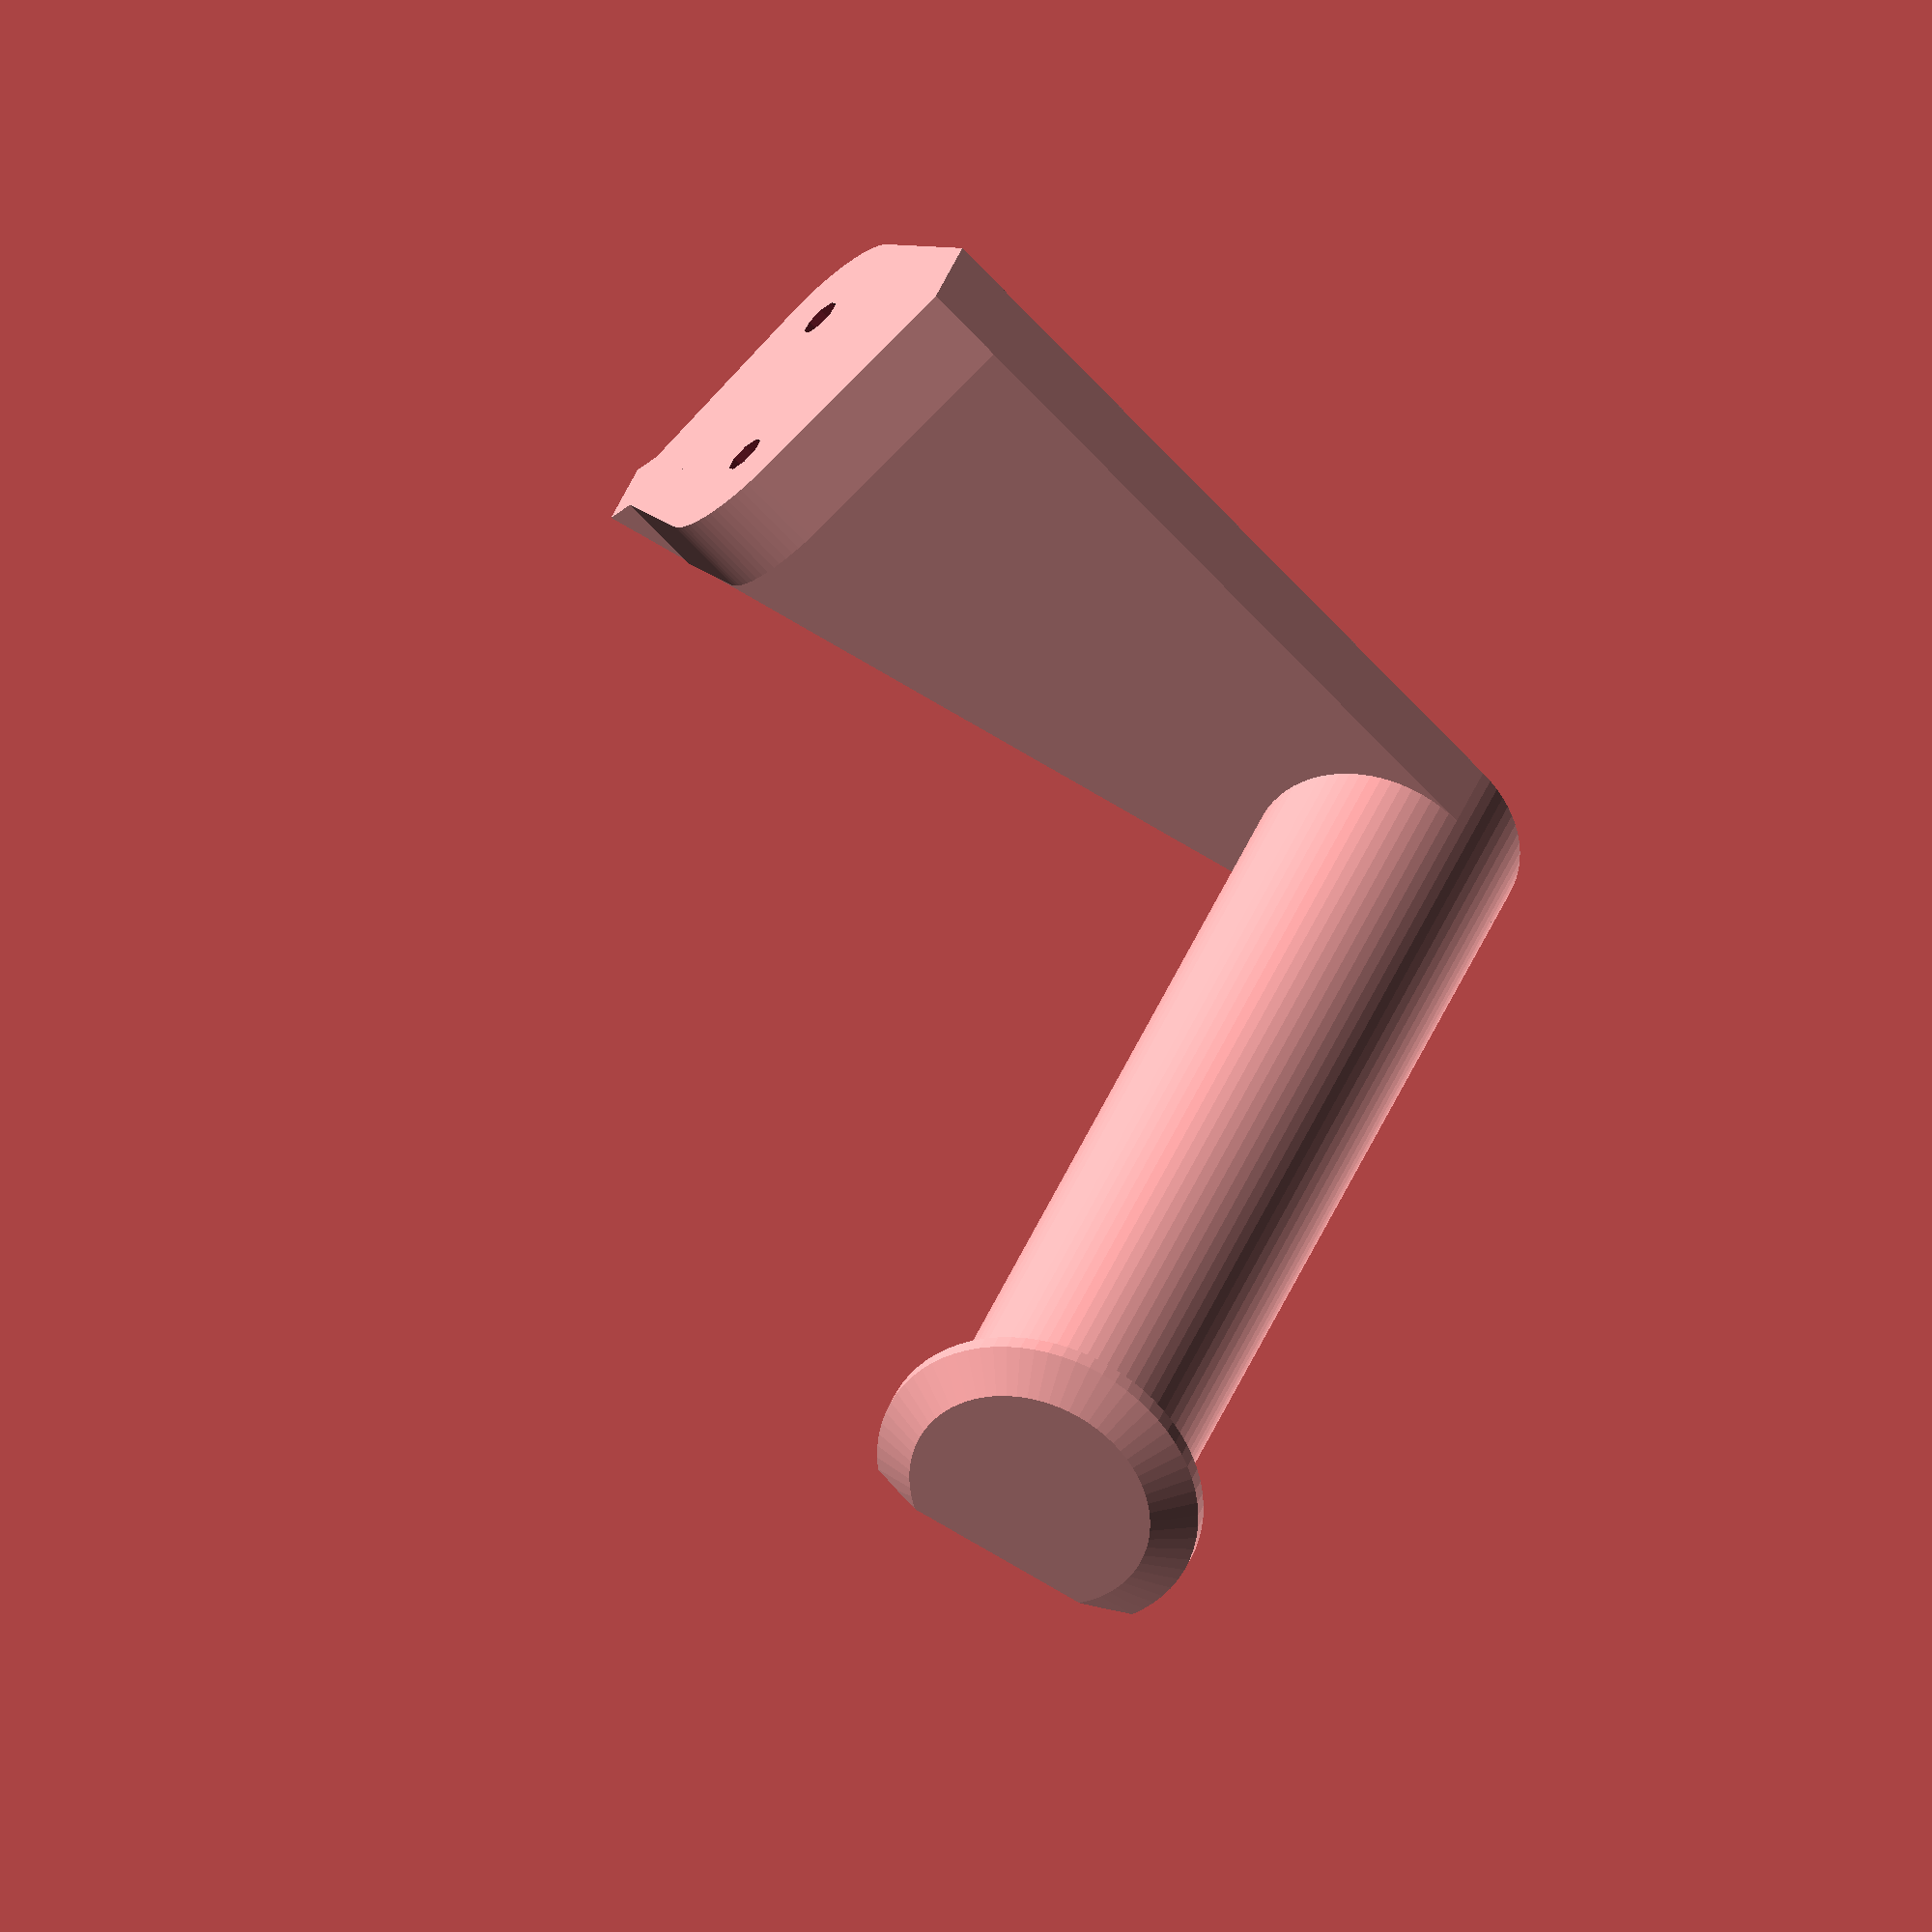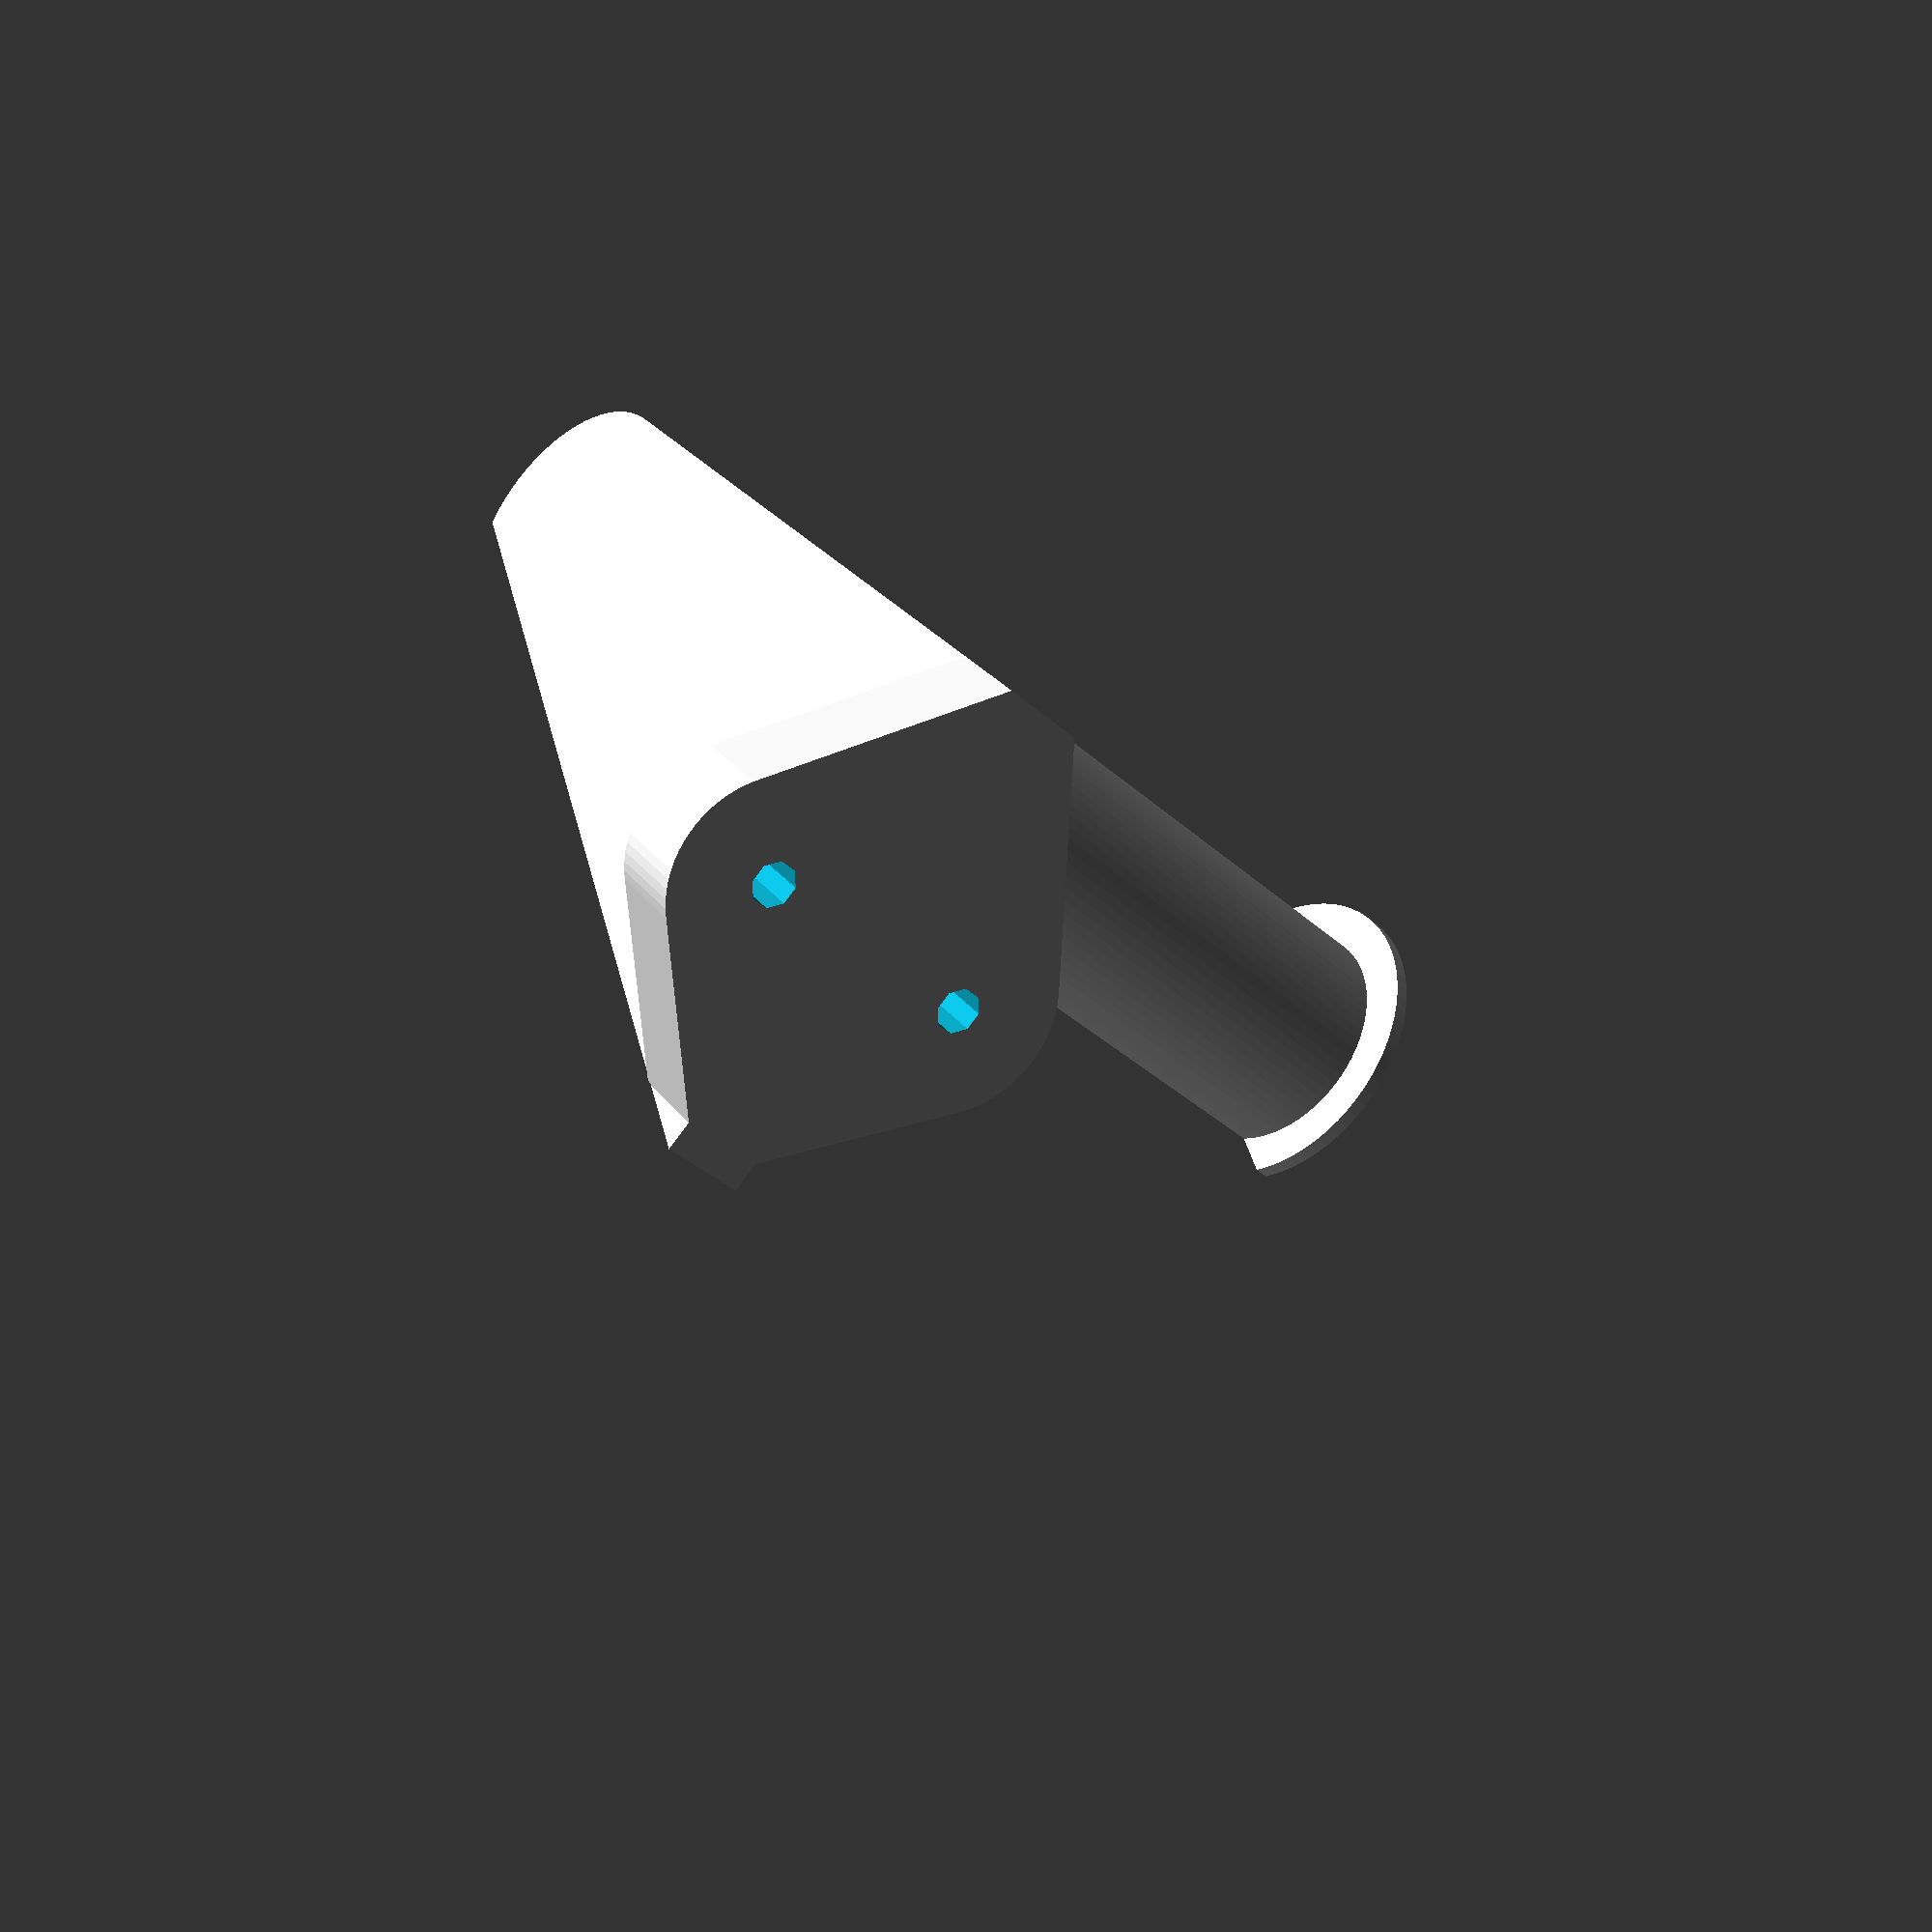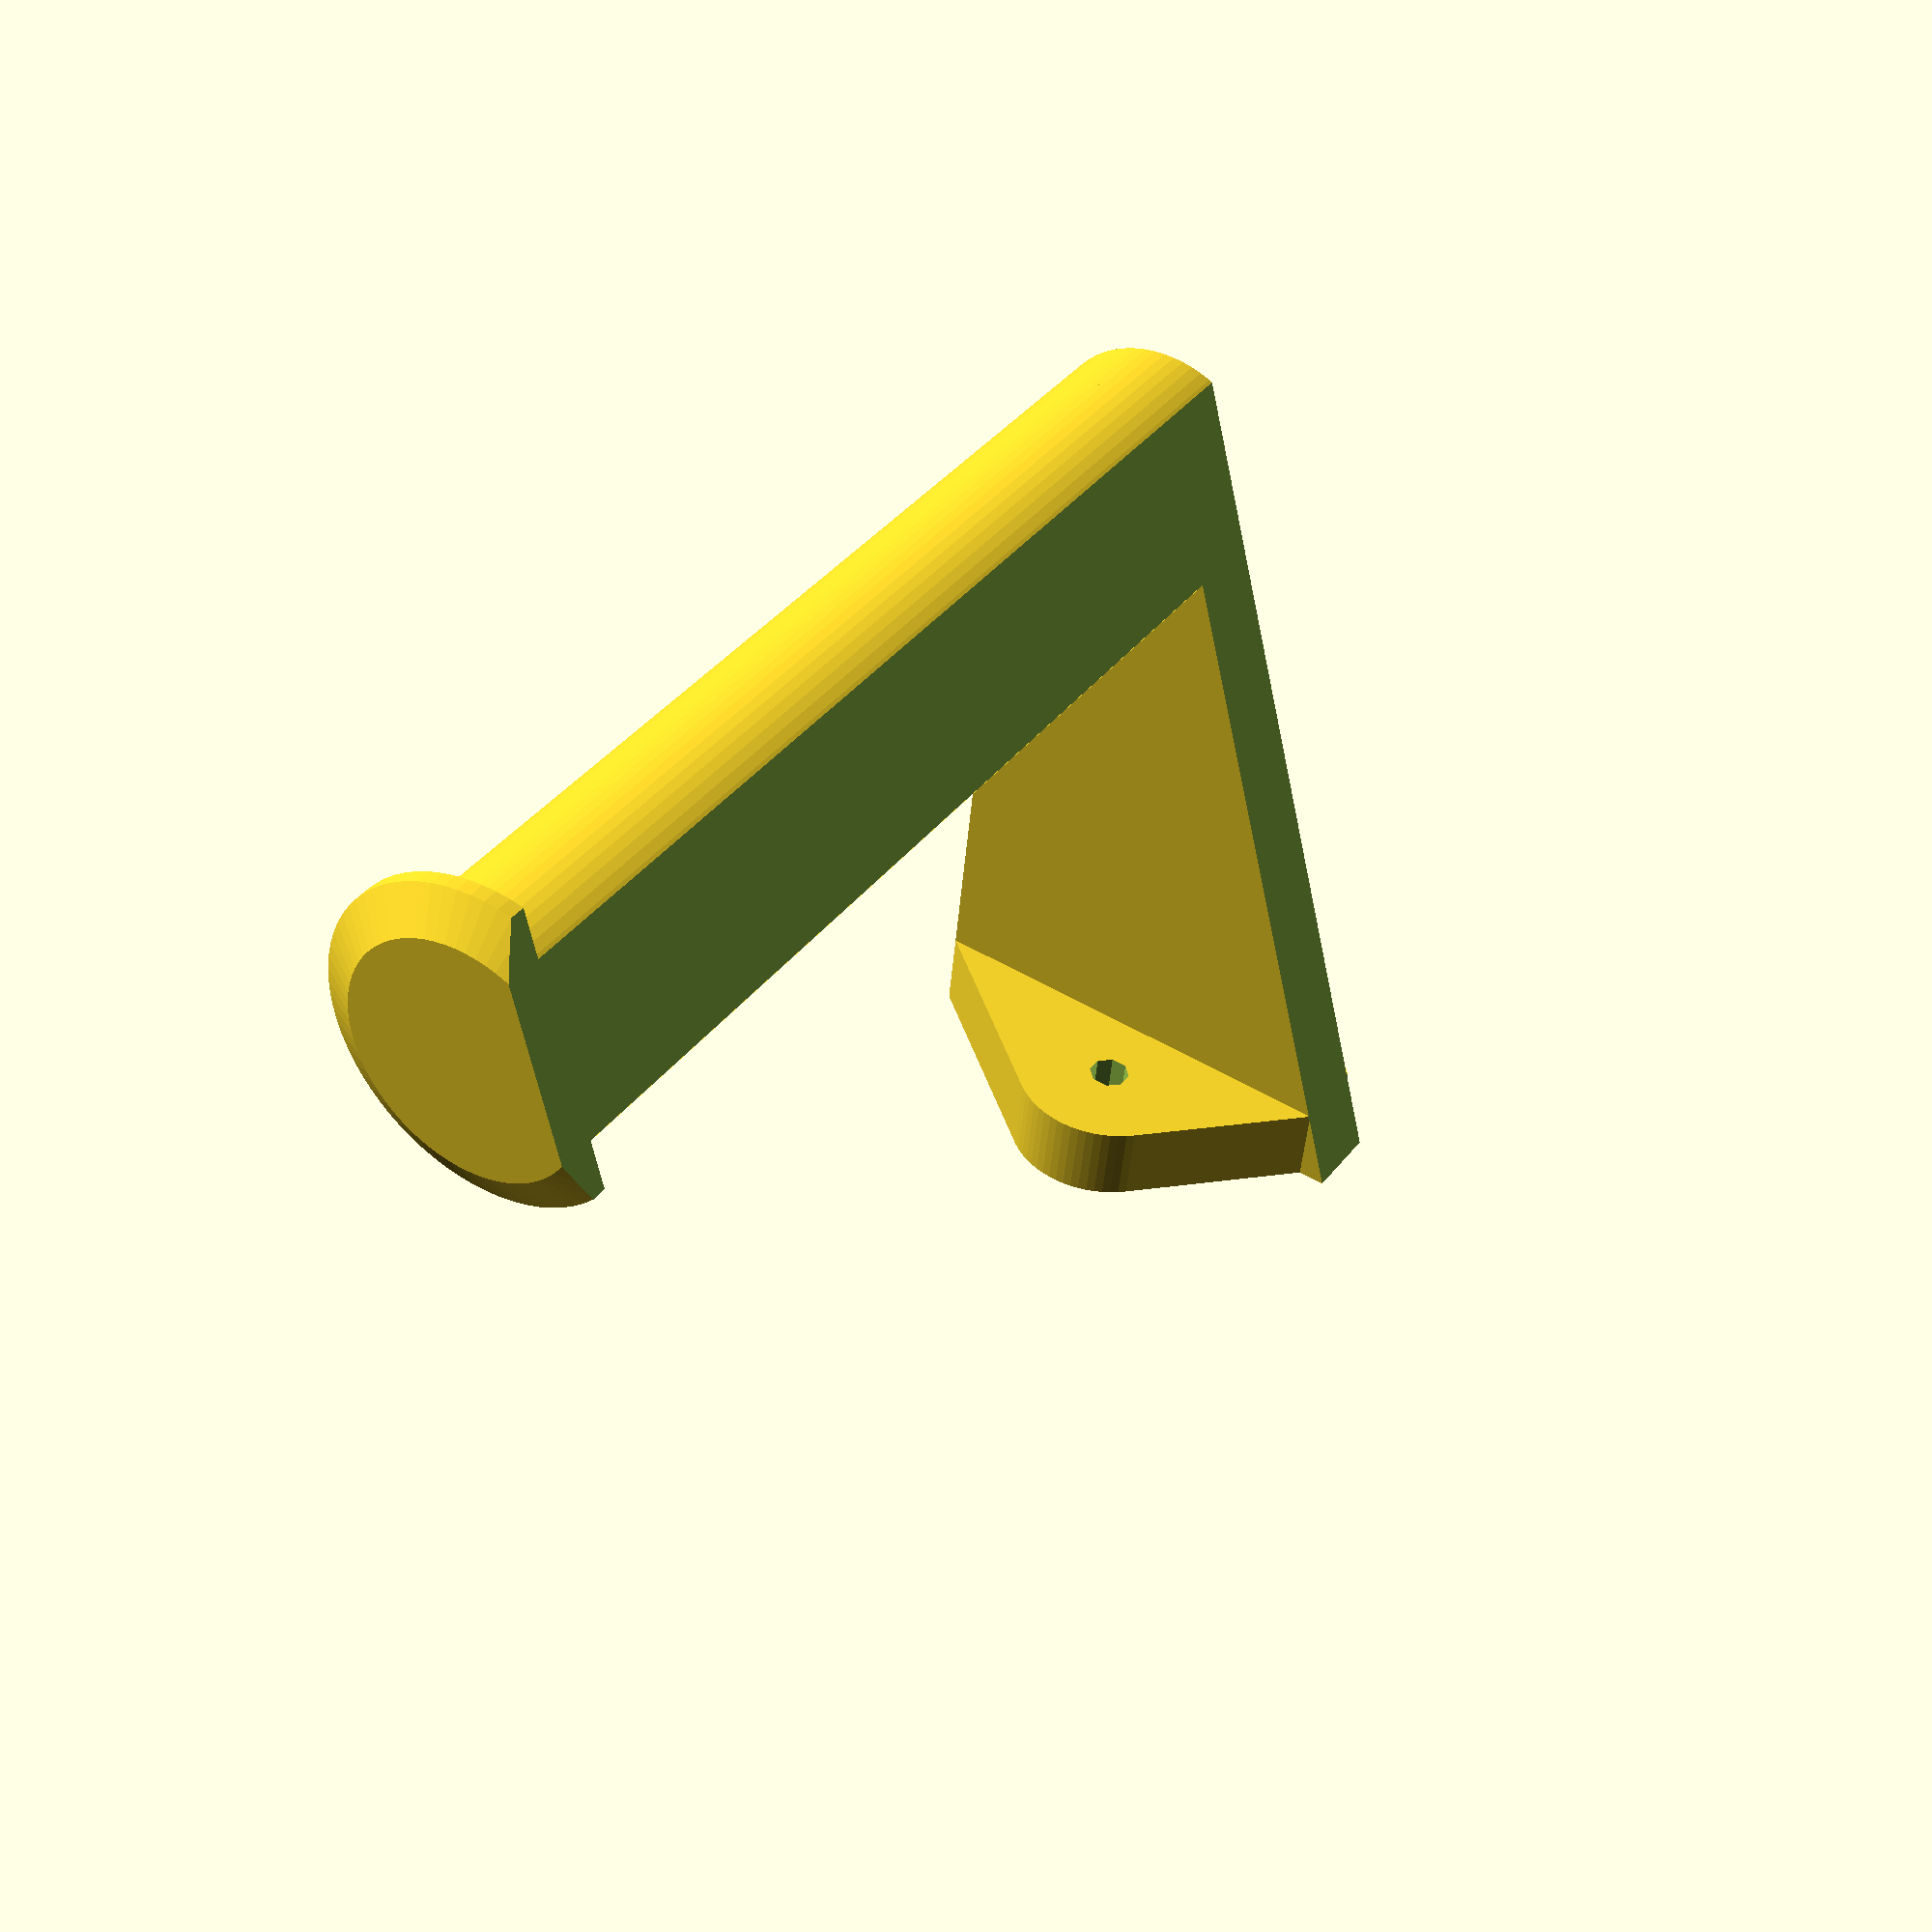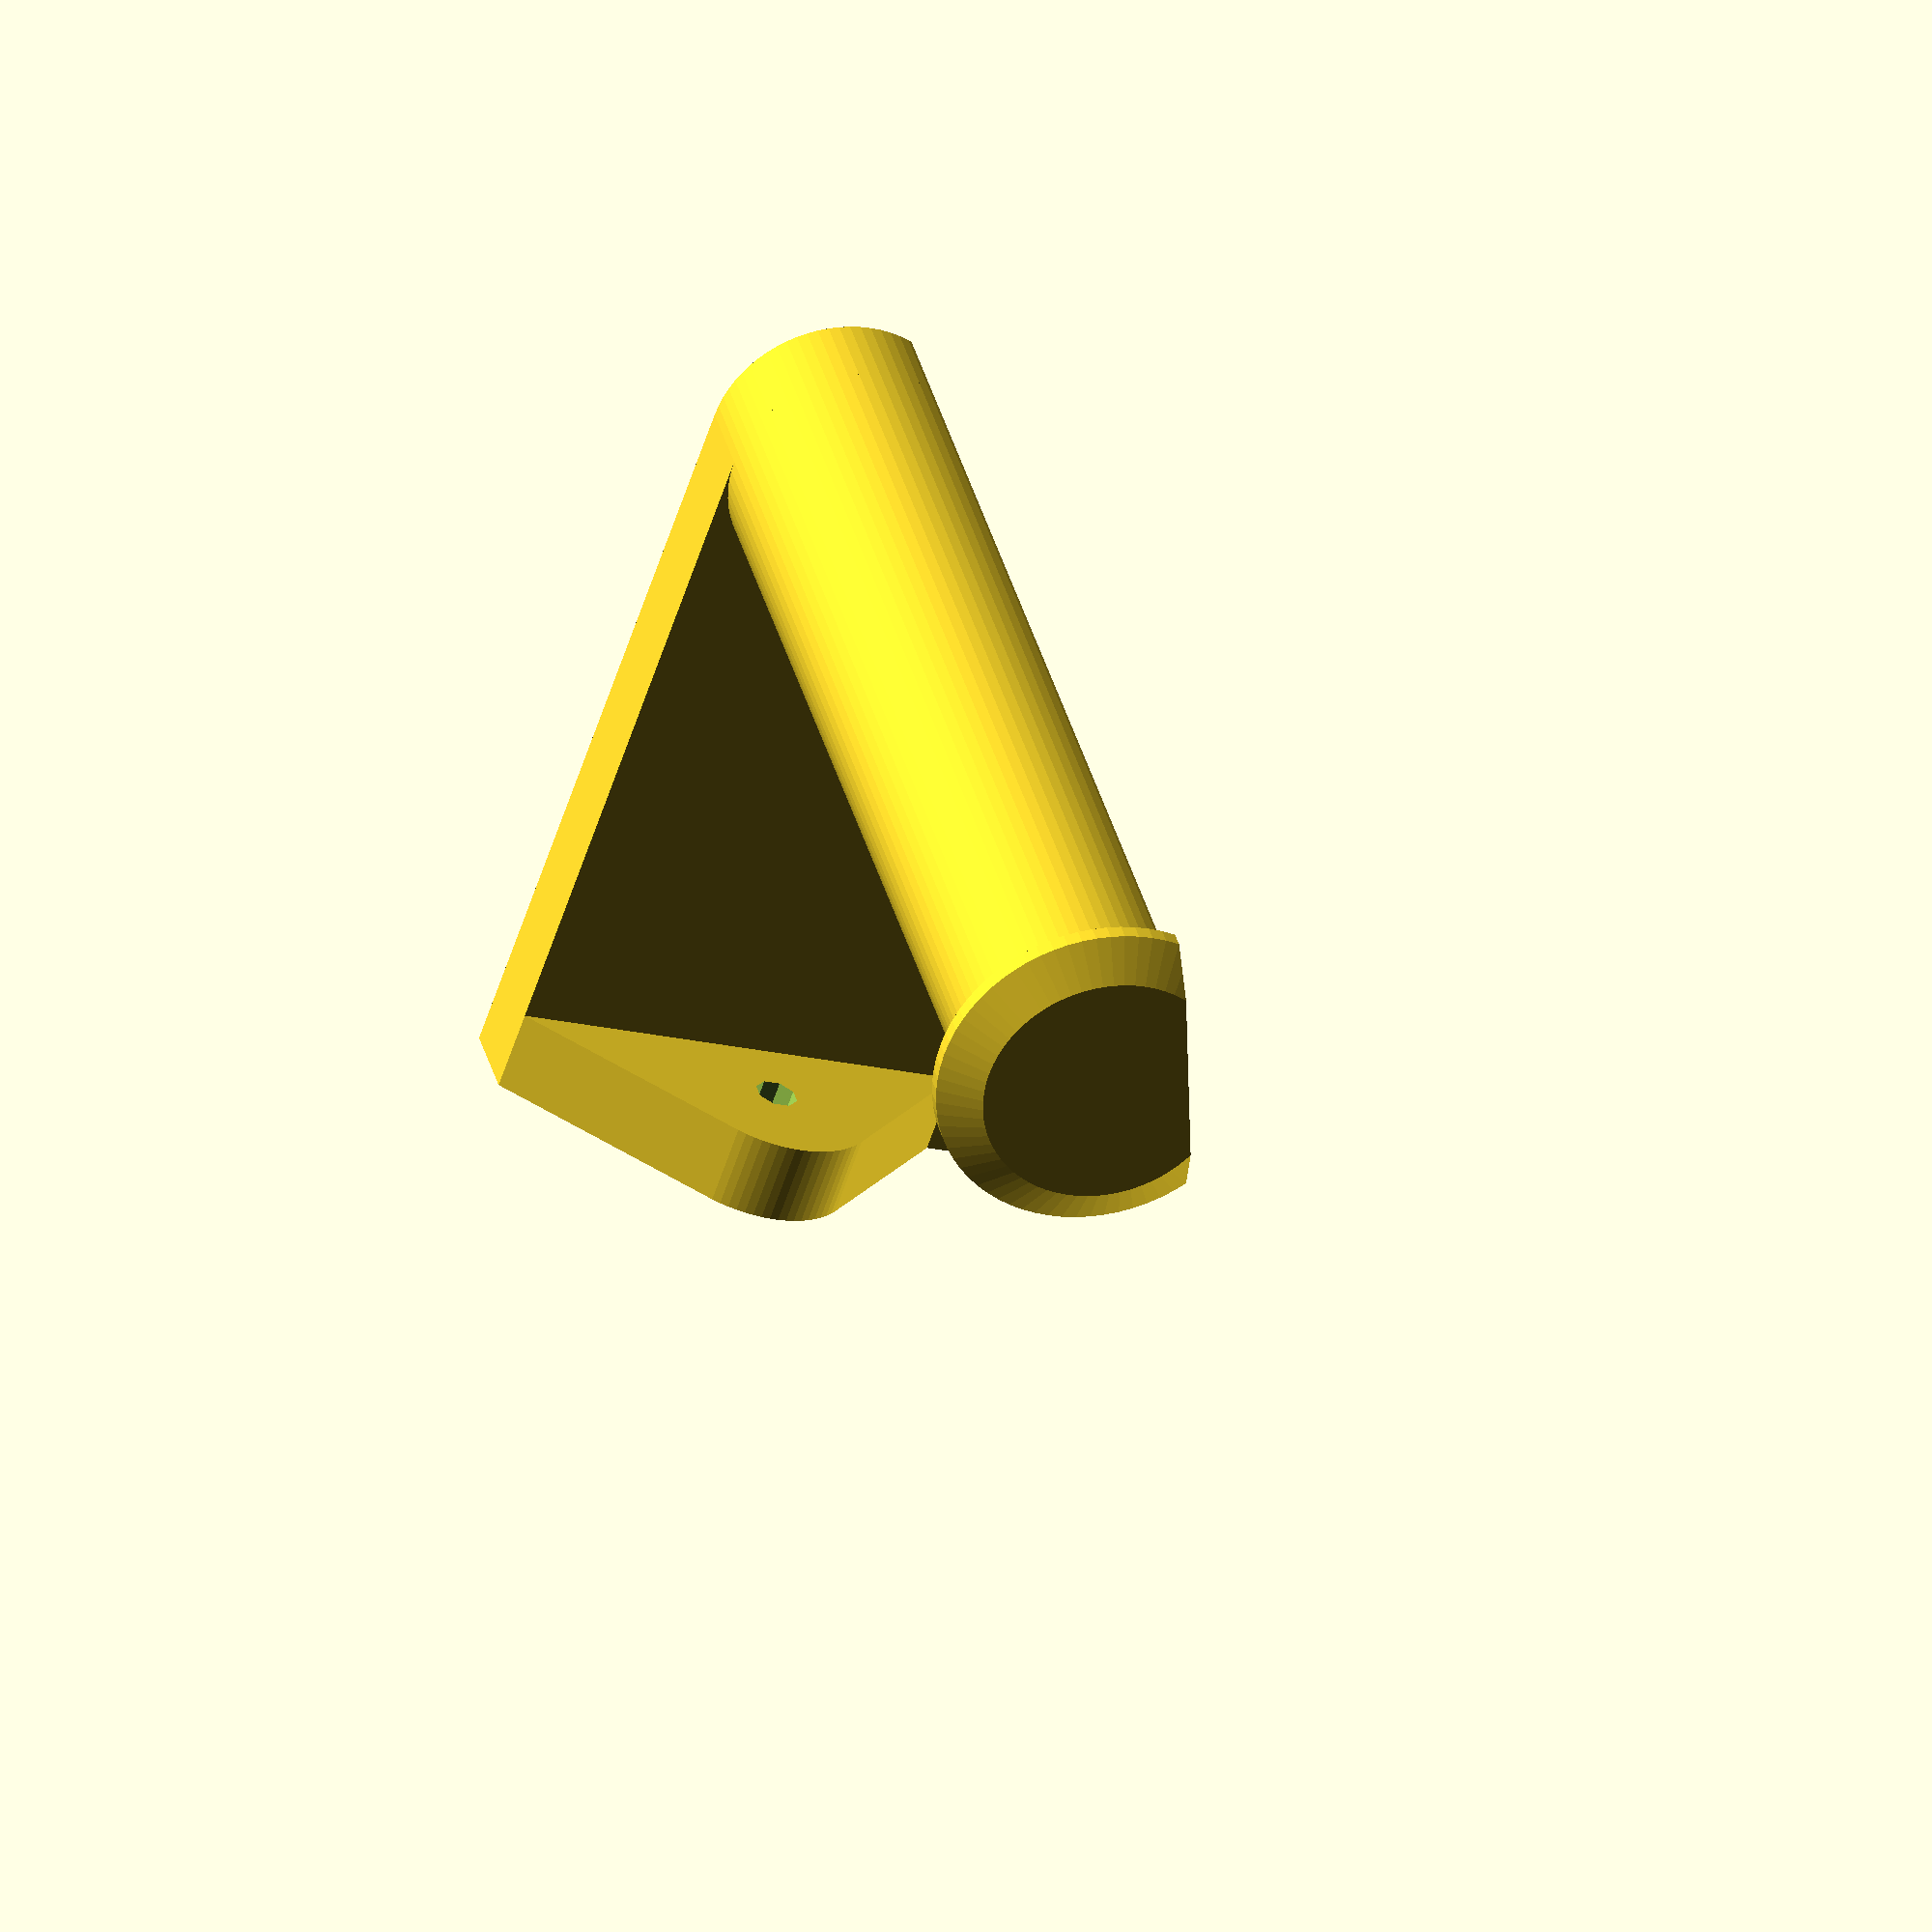
<openscad>
resolution = 36;
resolution = 72;

roll_inner = 40;
roll_outer = 130;
roll_len = 125;

retainer_rim_height = 5;
retainer_rim_thickness = 5;
retainer_rim_edge_thickness = 2;
wall_clearance = 10;

tube_support_diam = roll_inner - retainer_rim_height*2;

left = -1;
right = 1;

inside = -1;
outside = 1;

arm_side      = left;
arm_side      = right;
arm_angle     = 20;
arm_thickness = 10;

arm_pos_x = (roll_len/2+arm_thickness/2)*arm_side;
retainer_pos_x = (roll_len/2+retainer_rim_thickness/2)*arm_side*-1;

mount_plate_screw_spacing = 28.5;
mount_plate_screw_diam = 4.75;
mount_plate_screw_head_diam = 24;
mount_plate_height = 60;
mount_plate_width = mount_plate_screw_spacing+mount_plate_screw_head_diam;
mount_plate_thickness = 10;

mount_plate_pos_z = tube_support_diam/2-mount_plate_height/2;
dist_from_wall = roll_outer/2 + wall_clearance + mount_plate_thickness;

module accurate_hole(diam, height, sides=8) {
  r = 1 / cos(180/sides) / 2 * diam;

  cylinder(r=r,h=height,center=true,$fn=sides);
}

module roll_holder() {
  rotate([0,90,0])
    accurate_hole(tube_support_diam,roll_len,resolution);

  translate([retainer_pos_x,0,0]) {
    rotate([0,90,0])
      hull() {
        accurate_hole(tube_support_diam,retainer_rim_thickness,resolution);

        translate([0,0,(retainer_rim_thickness/2-retainer_rim_edge_thickness/2)*arm_side])
          accurate_hole(roll_inner,retainer_rim_edge_thickness,resolution);
      }
  }

  translate([arm_pos_x,0,0]) {
    support_arm();
  }
}

module support_arm() {
  module body() {
    hull() {
      rotate([0,90,0])
        accurate_hole(tube_support_diam,arm_thickness,resolution);

      translate([0,dist_from_wall,mount_plate_pos_z]) {
        cube([arm_thickness,mount_plate_thickness,mount_plate_height],center=true);
      }
    }

    hull() {
      translate([0,dist_from_wall,mount_plate_pos_z+2.5]) {
        cube([arm_thickness,mount_plate_thickness,mount_plate_height-5],center=true);
      }

      for(side=[left,right]) {
        translate([mount_plate_screw_spacing/2*side,dist_from_wall,mount_plate_pos_z]) {
          rotate([90,0,0]) rotate([0,0,22.5])
            accurate_hole(mount_plate_screw_head_diam,mount_plate_thickness,resolution);
        }
      }
    }
  }

  module holes() {
    for(side=[left,right]) {
      translate([mount_plate_screw_spacing/2*side,dist_from_wall,mount_plate_pos_z]) rotate([90,0,0]) rotate([0,0,22.5])
        accurate_hole(mount_plate_screw_diam,mount_plate_thickness+1,8);
    }
  }

  difference() {
    body();
    holes();
  }
}

module assembly() {
  difference() {
    rotate([arm_angle,0,0]) roll_holder();
    translate([0,0,-60]) cube([roll_len*3,dist_from_wall*3,100],center=true);
  }
}

//rotate([-arm_angle,0,0])
  assembly();

</openscad>
<views>
elev=225.5 azim=109.8 roll=202.6 proj=o view=solid
elev=63.0 azim=160.2 roll=313.7 proj=p view=wireframe
elev=166.5 azim=20.3 roll=54.6 proj=p view=wireframe
elev=319.0 azim=174.1 roll=76.5 proj=o view=wireframe
</views>
